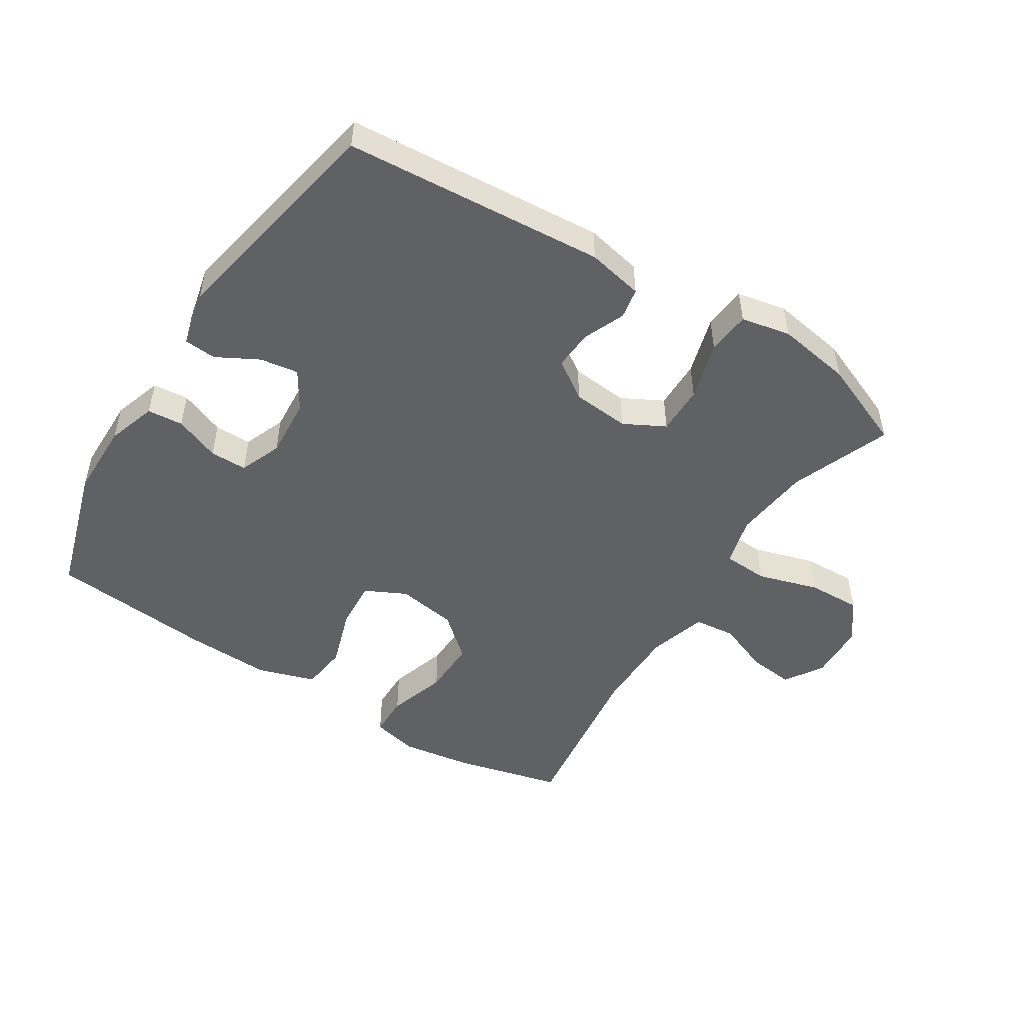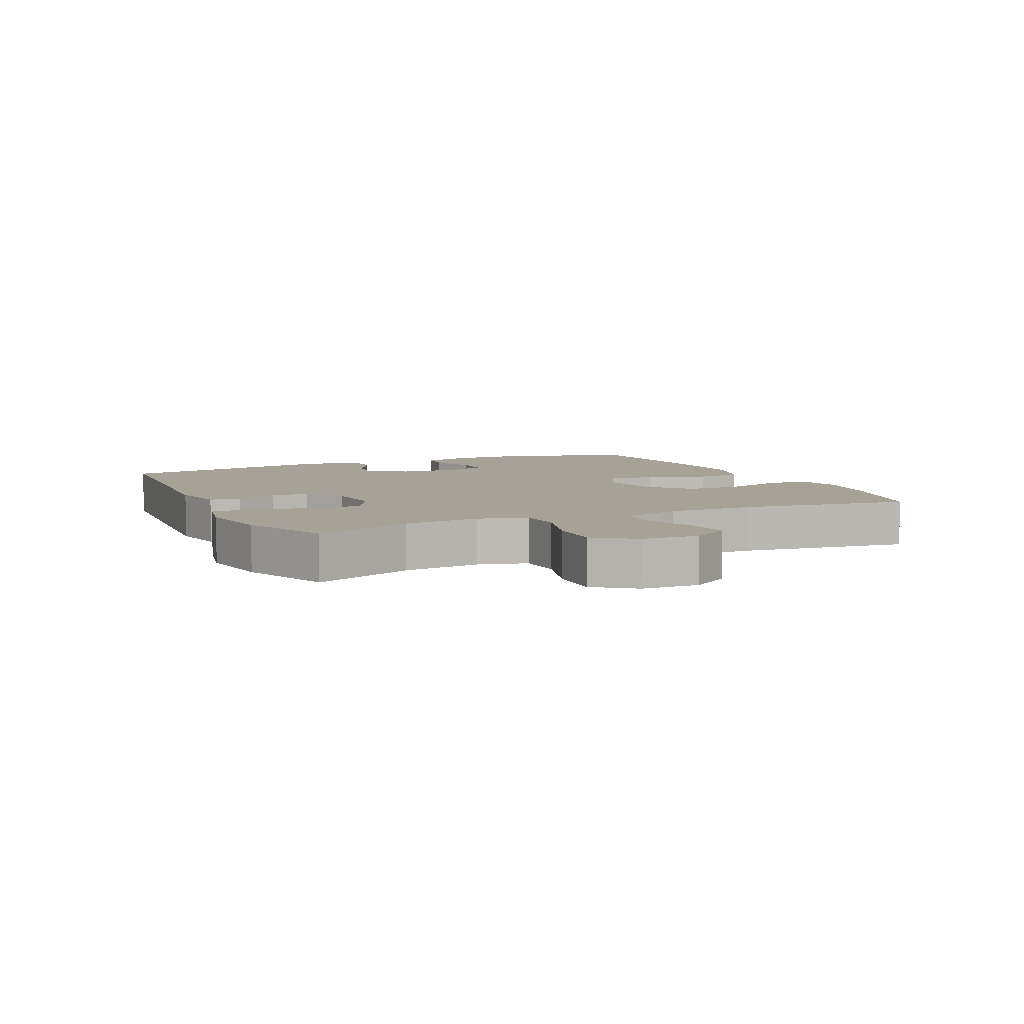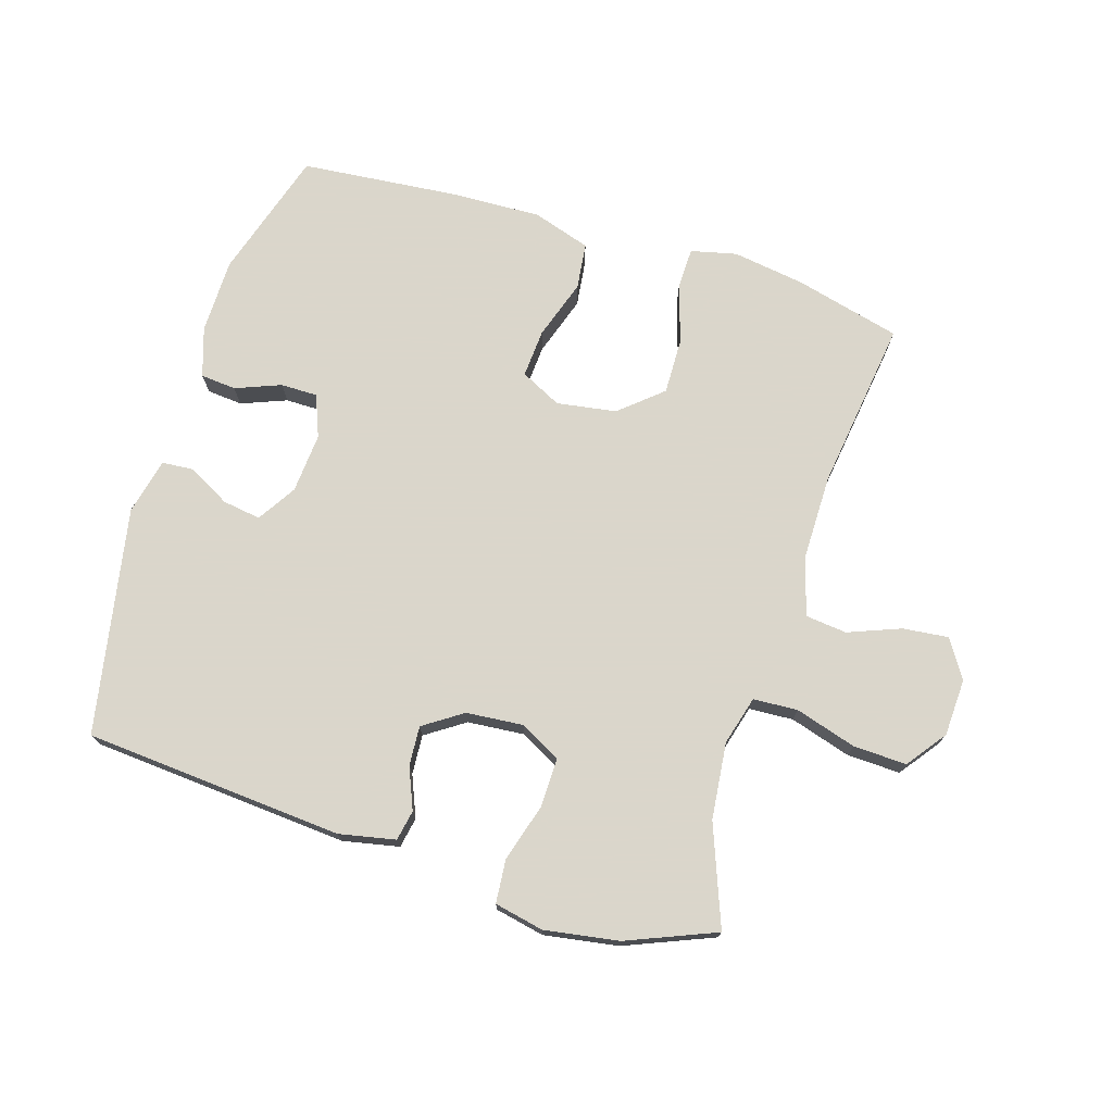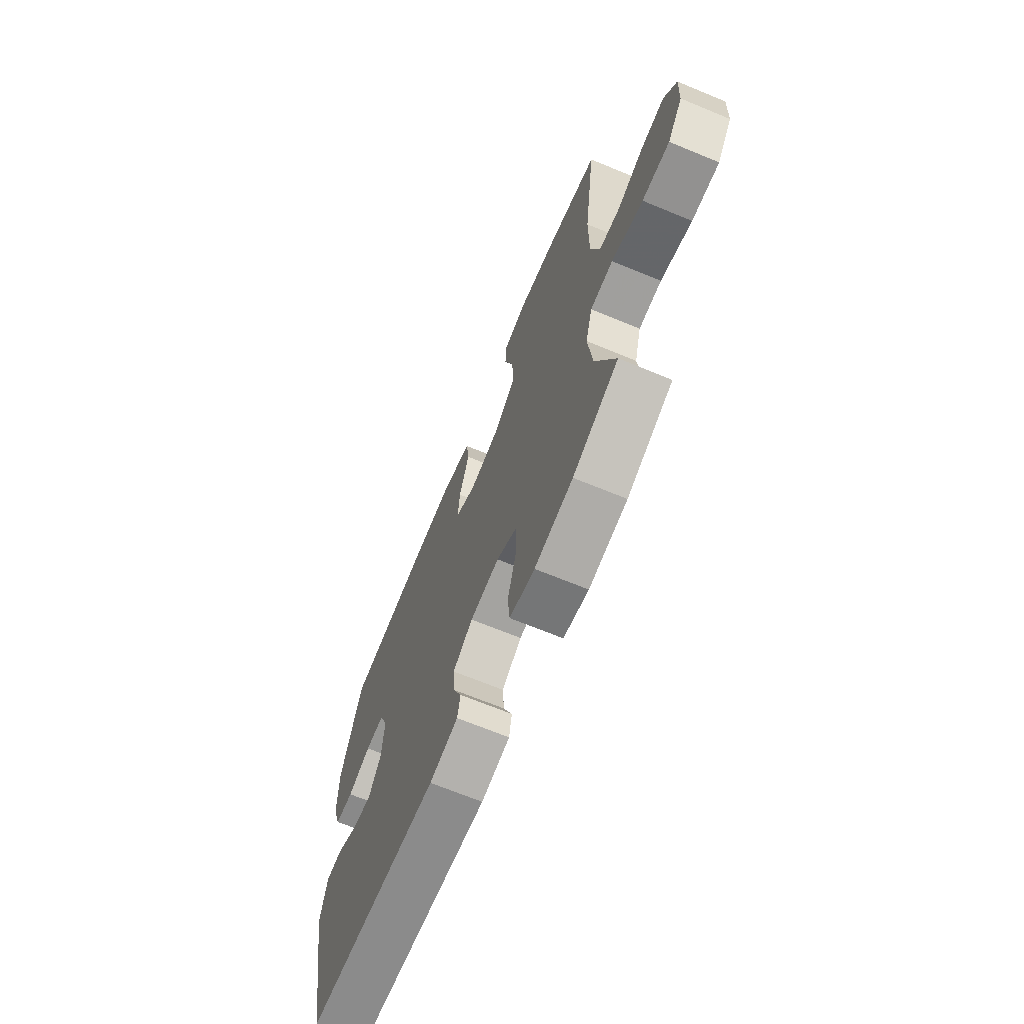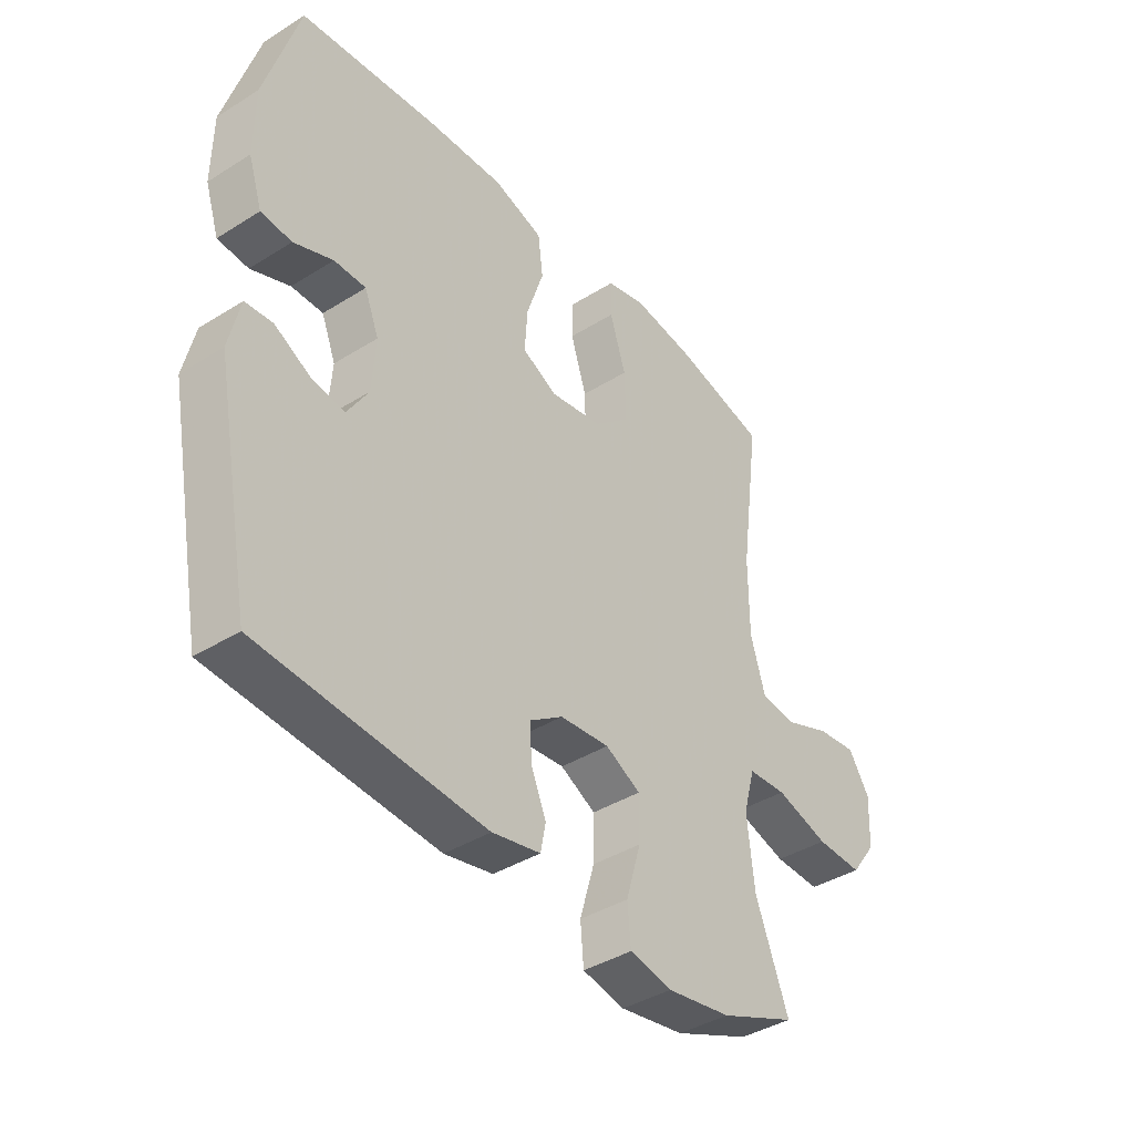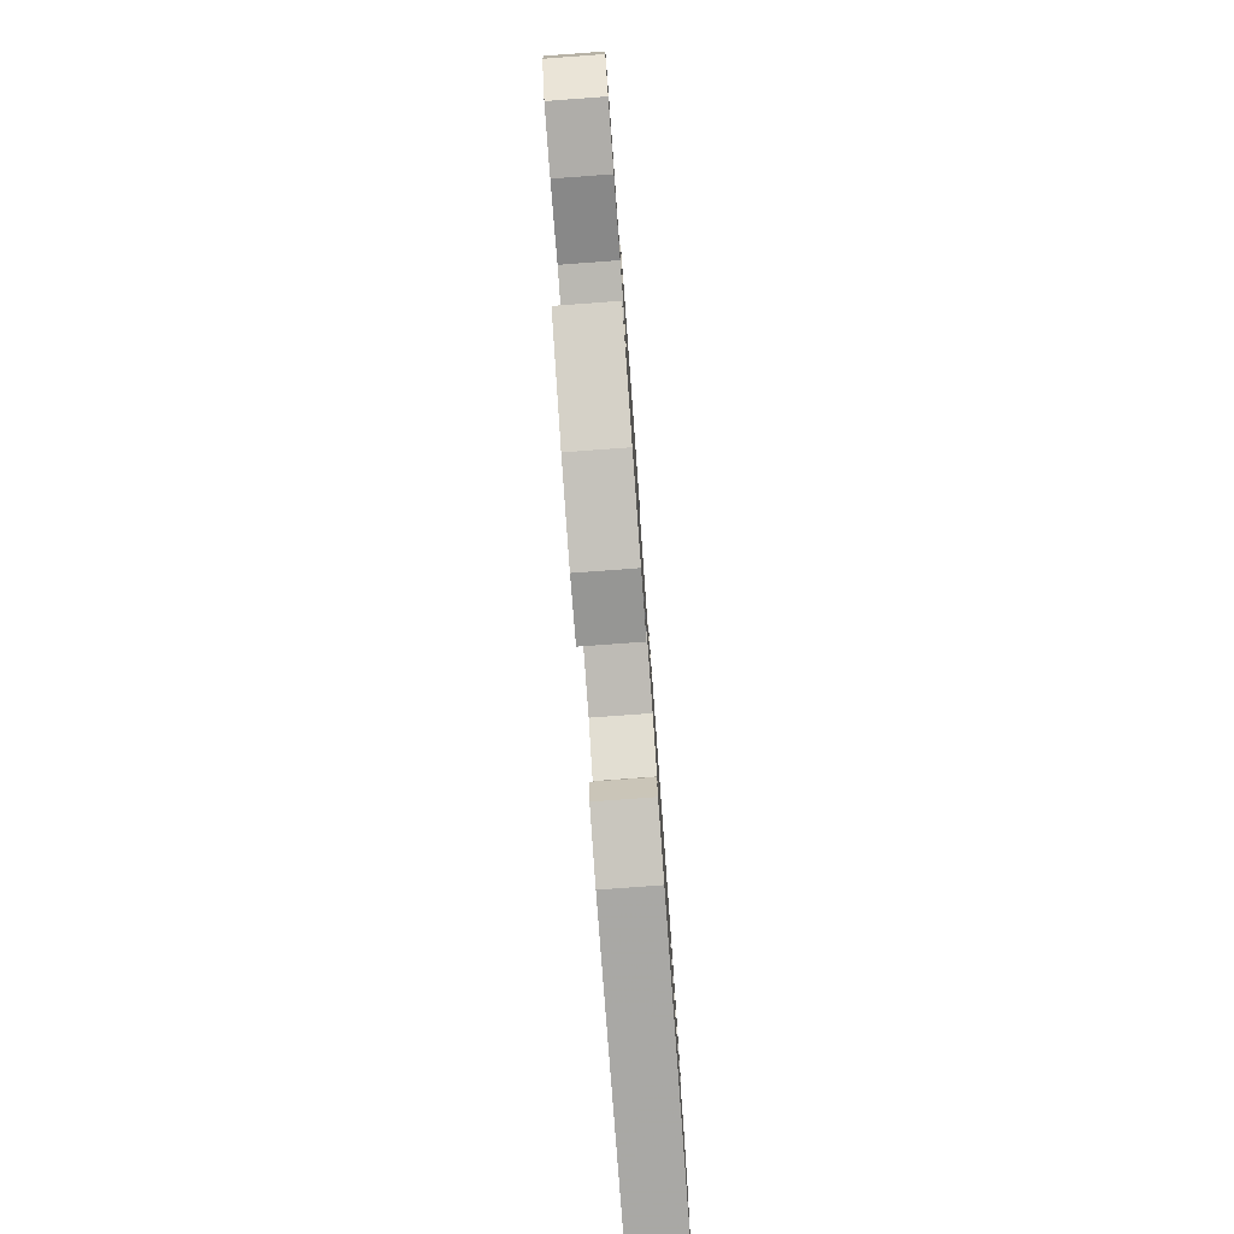
<metadata>
{"format":"obj","ext":"obj","renderer":"f3d","projection":"perspective","resolution":1024,"background":"white","views":[{"elev":-49.7,"azim":147.6,"up":"+Y"},{"elev":6.5,"azim":-114.8,"up":"+Y"},{"elev":73.7,"azim":-162.7,"up":"+Y"},{"elev":-68.1,"azim":-112.5,"up":"+Z"},{"elev":-39.8,"azim":127.9,"up":"+Z"},{"elev":-79.3,"azim":-85.8,"up":"+Z"}]}
</metadata>
<code>
v 0.5 0.07 0.5
v 0.562 0.07 0.296
v 0.563 0.07 0.178
v 0.538 0.07 0.101
v 0.482 0.07 0.096
v 0.411 0.07 0.124
v 0.353 0.07 0.124
v 0.327 0.07 0.058
v 0.334 0.07 -0.036
v 0.372 0.07 -0.097
v 0.432 0.07 -0.088
v 0.498 0.07 -0.052
v 0.548 0.07 -0.056
v 0.568 0.07 -0.144
v 0.5 0.07 -0.5
v 0.092 0.07 -0.531
v 0.004 0.07 -0.513
v -0.005 0.07 -0.465
v 0.022 0.07 -0.4
v 0.026 0.07 -0.338
v -0.035 0.07 -0.297
v -0.125 0.07 -0.289
v -0.189 0.07 -0.323
v -0.188 0.07 -0.4
v -0.161 0.07 -0.492
v -0.167 0.07 -0.56
v -0.244 0.07 -0.576
v -0.361 0.07 -0.557
v -0.5 0.07 -0.5
v -0.44 0.07 -0.343
v -0.427 0.07 -0.223
v -0.448 0.07 -0.146
v -0.518 0.07 -0.142
v -0.614 0.07 -0.171
v -0.698 0.07 -0.174
v -0.744 0.07 -0.112
v -0.748 0.07 -0.022
v -0.71 0.07 0.038
v -0.638 0.07 0.03
v -0.556 0.07 -0.002
v -0.491 0.07 0.005
v -0.464 0.07 0.096
v -0.464 0.07 0.232
v -0.5 0.07 0.5
v -0.334 0.07 0.542
v -0.22 0.07 0.559
v -0.148 0.07 0.542
v -0.147 0.07 0.477
v -0.176 0.07 0.385
v -0.178 0.07 0.297
v -0.112 0.07 0.24
v -0.018 0.07 0.225
v 0.046 0.07 0.257
v 0.041 0.07 0.333
v 0.01 0.07 0.427
v 0.019 0.07 0.5
v 0.11 0.07 0.529
v 0.247 0.07 0.524
v 0.5 0 0.5
v 0.562 0 0.296
v 0.563 0 0.178
v 0.538 0 0.101
v 0.482 0 0.096
v 0.411 0 0.124
v 0.353 0 0.124
v 0.327 0 0.058
v 0.334 0 -0.036
v 0.372 0 -0.097
v 0.432 0 -0.088
v 0.498 0 -0.052
v 0.548 0 -0.056
v 0.568 0 -0.144
v 0.5 0 -0.5
v 0.092 0 -0.531
v 0.004 0 -0.513
v -0.005 0 -0.465
v 0.022 0 -0.4
v 0.026 0 -0.338
v -0.035 0 -0.297
v -0.125 0 -0.289
v -0.189 0 -0.323
v -0.188 0 -0.4
v -0.161 0 -0.492
v -0.167 0 -0.56
v -0.244 0 -0.576
v -0.361 0 -0.557
v -0.5 0 -0.5
v -0.44 0 -0.343
v -0.427 0 -0.223
v -0.448 0 -0.146
v -0.518 0 -0.142
v -0.614 0 -0.171
v -0.698 0 -0.174
v -0.744 0 -0.112
v -0.748 0 -0.022
v -0.71 0 0.038
v -0.638 0 0.03
v -0.556 0 -0.002
v -0.491 0 0.005
v -0.464 0 0.096
v -0.464 0 0.232
v -0.5 0 0.5
v -0.334 0 0.542
v -0.22 0 0.559
v -0.148 0 0.542
v -0.147 0 0.477
v -0.176 0 0.385
v -0.178 0 0.297
v -0.112 0 0.24
v -0.018 0 0.225
v 0.046 0 0.257
v 0.041 0 0.333
v 0.01 0 0.427
v 0.019 0 0.5
v 0.11 0 0.529
v 0.247 0 0.524
f 54 55 56 57
f 53 54 57 58
f 46 47 48 49
f 46 49 50
f 43 44 45 46
f 42 43 46 50
f 41 42 50 51
f 37 38 39 40
f 35 36 37 40
f 33 34 35 40
f 32 33 40 41
f 27 28 29 30
f 27 30 31
f 24 25 26 27
f 23 24 27 31
f 22 23 31 32
f 16 17 18 19
f 16 19 20
f 15 16 20
f 14 15 20 21
f 11 12 13 14
f 10 11 14 21
f 3 4 5 6
f 3 6 7
f 2 3 7
f 53 58 1 2
f 52 53 2 7
f 51 52 7 8
f 41 51 8 9
f 21 22 32 41
f 9 10 21 41
f 115 114 113 112
f 116 115 112 111
f 107 106 105 104
f 108 107 104
f 104 103 102 101
f 108 104 101 100
f 109 108 100 99
f 98 97 96 95
f 98 95 94 93
f 98 93 92 91
f 99 98 91 90
f 88 87 86 85
f 89 88 85
f 85 84 83 82
f 89 85 82 81
f 90 89 81 80
f 77 76 75 74
f 78 77 74
f 78 74 73
f 79 78 73 72
f 72 71 70 69
f 79 72 69 68
f 64 63 62 61
f 65 64 61
f 65 61 60
f 60 59 116 111
f 65 60 111 110
f 66 65 110 109
f 67 66 109 99
f 99 90 80 79
f 99 79 68 67
f 1 59 60 2
f 2 60 61 3
f 3 61 62 4
f 4 62 63 5
f 5 63 64 6
f 6 64 65 7
f 7 65 66 8
f 8 66 67 9
f 9 67 68 10
f 10 68 69 11
f 11 69 70 12
f 12 70 71 13
f 13 71 72 14
f 14 72 73 15
f 15 73 74 16
f 16 74 75 17
f 17 75 76 18
f 18 76 77 19
f 19 77 78 20
f 20 78 79 21
f 21 79 80 22
f 22 80 81 23
f 23 81 82 24
f 24 82 83 25
f 25 83 84 26
f 26 84 85 27
f 27 85 86 28
f 28 86 87 29
f 29 87 88 30
f 30 88 89 31
f 31 89 90 32
f 32 90 91 33
f 33 91 92 34
f 34 92 93 35
f 35 93 94 36
f 36 94 95 37
f 37 95 96 38
f 38 96 97 39
f 39 97 98 40
f 40 98 99 41
f 41 99 100 42
f 42 100 101 43
f 43 101 102 44
f 44 102 103 45
f 45 103 104 46
f 46 104 105 47
f 47 105 106 48
f 48 106 107 49
f 49 107 108 50
f 50 108 109 51
f 51 109 110 52
f 52 110 111 53
f 53 111 112 54
f 54 112 113 55
f 55 113 114 56
f 56 114 115 57
f 57 115 116 58
f 58 116 59 1

</code>
